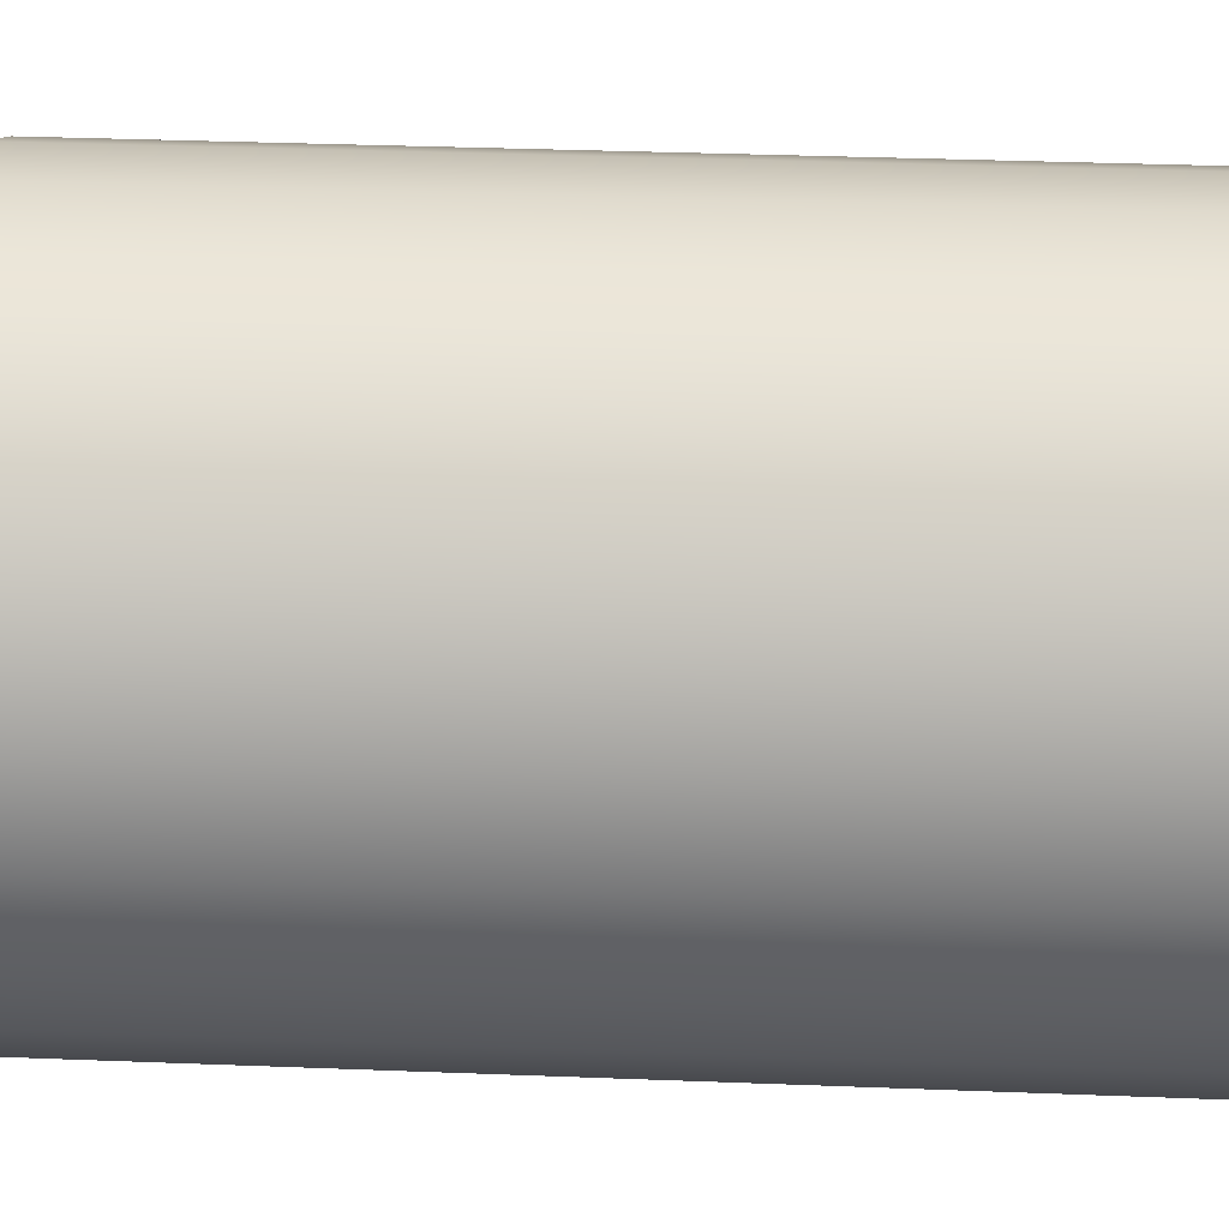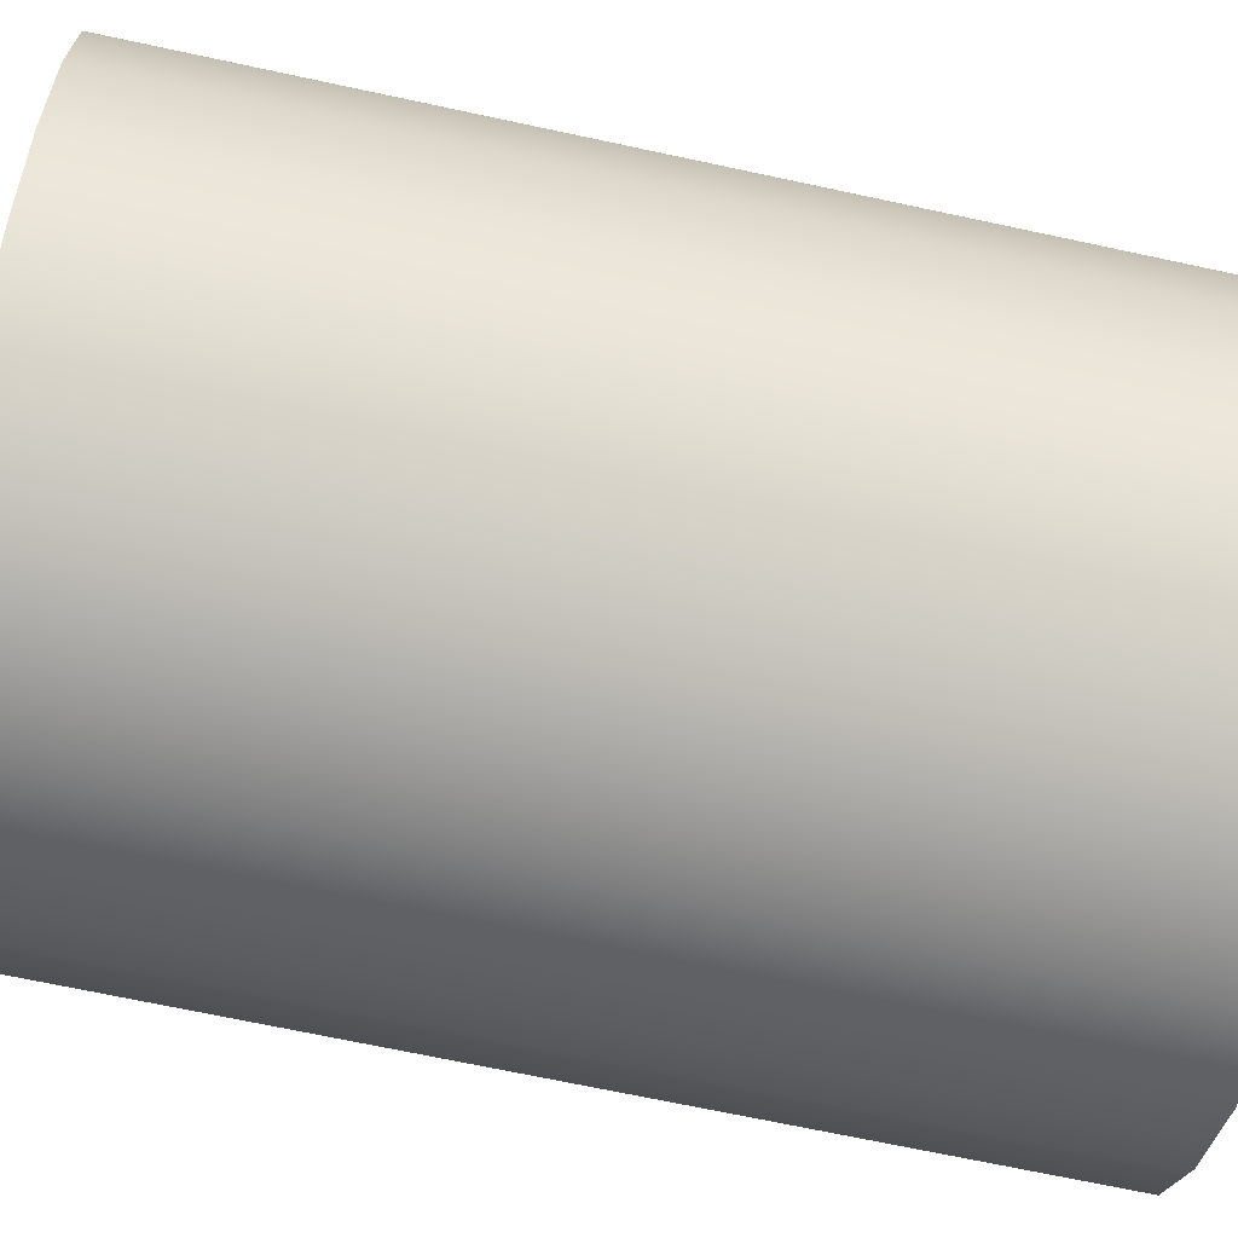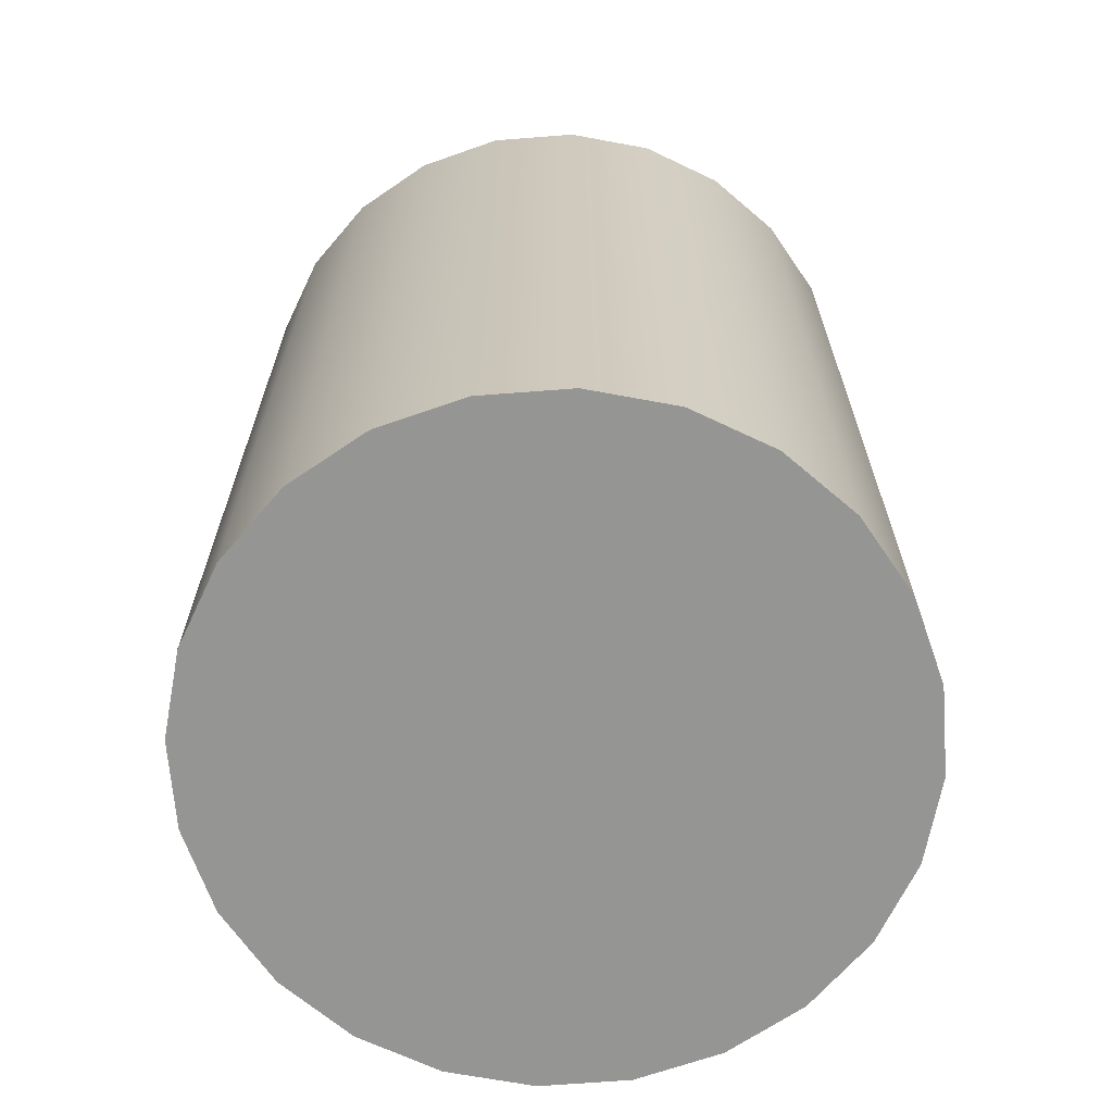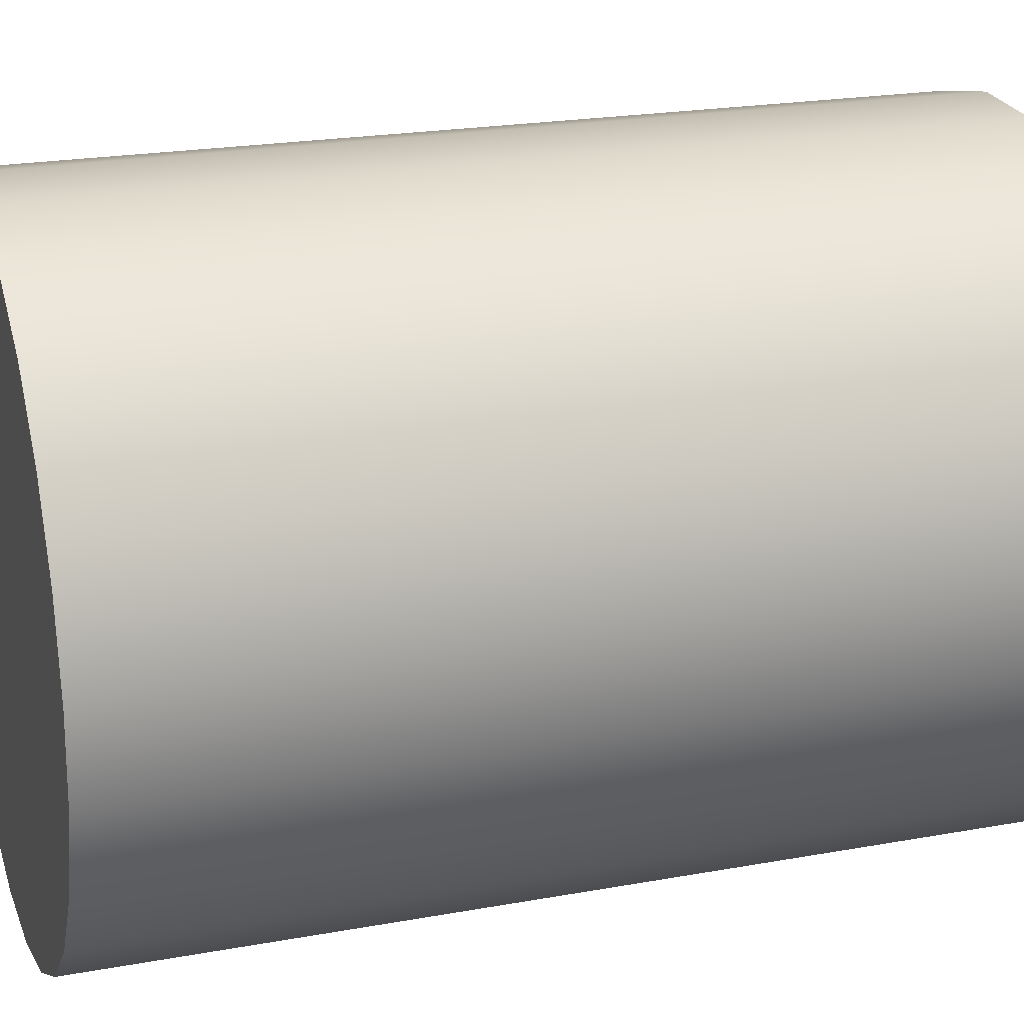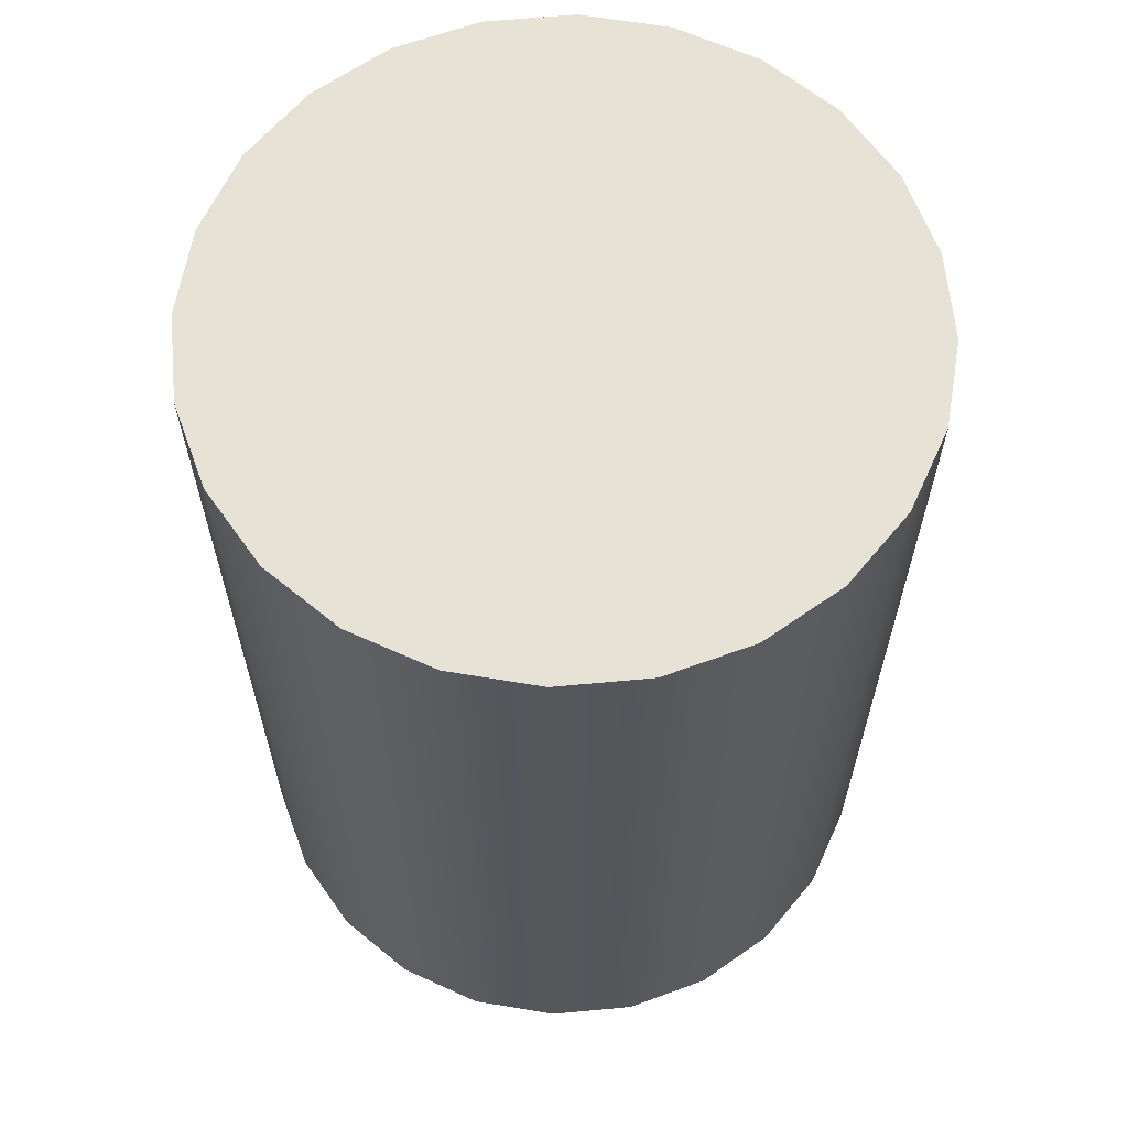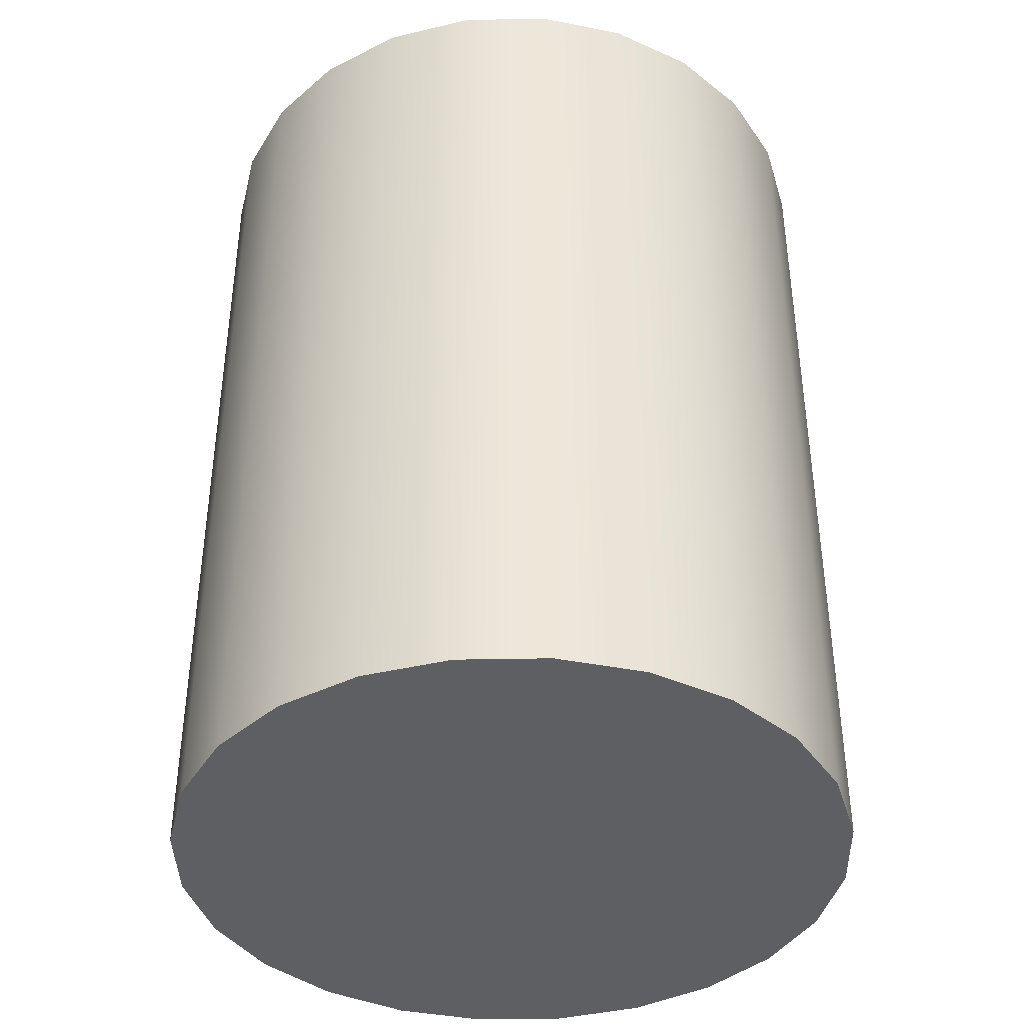
<metadata>
{"format":"obj","ext":"obj","renderer":"f3d","projection":"perspective","resolution":1024,"background":"white","views":[{"elev":37.3,"azim":92.8,"up":"+Z"},{"elev":-69.7,"azim":77.9,"up":"+Z"},{"elev":-67.3,"azim":142.3,"up":"+Y"},{"elev":21.6,"azim":72.0,"up":"+Z"},{"elev":63.3,"azim":177.5,"up":"+Y"},{"elev":-40.2,"azim":34.2,"up":"+Y"}]}
</metadata>
<code>
v  0.6838 0 -1.026
v  13.72 0 -19.89
v  18.16 0 -15.87
v  21.41 0 -10.84
v  2.545 0 -23.88
v  8.397 0 -22.62
v  -9.134 0 -21.75
v  -3.435 0 -23.59
v  -18.18 0 -14.07
v  -14.16 0 -18.5
v  -22.17 0 -2.886
v  -20.91 0 -8.739
v  -20.04 0 8.792
v  -21.88 0 3.093
v  -12.36 0 17.84
v  -16.8 0 13.82
v  -1.177 0 21.83
v  -7.03 0 20.57
v  10.5 0 19.7
v  4.803 0 21.54
v  19.55 0 12.02
v  15.53 0 16.45
v  23.54 0 0.8352
v  22.28 0 6.688
v  23.24 0 -5.144
v  18.16 6.145 -15.87
v  21.41 6.145 -10.84
v  13.72 6.145 -19.89
v  8.397 6.145 -22.62
v  2.545 6.145 -23.88
v  -3.435 6.145 -23.59
v  -9.134 6.145 -21.75
v  -14.16 6.145 -18.5
v  -18.18 6.145 -14.07
v  -20.91 6.145 -8.739
v  -22.17 6.145 -2.886
v  -21.88 6.145 3.093
v  -20.04 6.145 8.792
v  -16.8 6.145 13.82
v  -12.36 6.145 17.84
v  -7.03 6.145 20.57
v  -1.177 6.145 21.83
v  4.803 6.145 21.54
v  10.5 6.145 19.7
v  15.53 6.145 16.45
v  19.55 6.145 12.02
v  22.28 6.145 6.688
v  23.54 6.145 0.8352
v  23.24 6.145 -5.144
v  18.16 12.29 -15.87
v  21.41 12.29 -10.84
v  13.72 12.29 -19.89
v  8.397 12.29 -22.62
v  2.545 12.29 -23.88
v  -3.435 12.29 -23.59
v  -9.134 12.29 -21.75
v  -14.16 12.29 -18.5
v  -18.18 12.29 -14.07
v  -20.91 12.29 -8.739
v  -22.17 12.29 -2.886
v  -21.88 12.29 3.093
v  -20.04 12.29 8.792
v  -16.8 12.29 13.82
v  -12.36 12.29 17.84
v  -7.03 12.29 20.57
v  -1.177 12.29 21.83
v  4.803 12.29 21.54
v  10.5 12.29 19.7
v  15.53 12.29 16.45
v  19.55 12.29 12.02
v  22.28 12.29 6.688
v  23.54 12.29 0.8352
v  23.24 12.29 -5.144
v  18.16 18.44 -15.87
v  21.41 18.44 -10.84
v  13.72 18.44 -19.89
v  8.397 18.44 -22.62
v  2.545 18.44 -23.88
v  -3.435 18.44 -23.59
v  -9.134 18.44 -21.75
v  -14.16 18.44 -18.5
v  -18.18 18.44 -14.07
v  -20.91 18.44 -8.739
v  -22.17 18.44 -2.886
v  -21.88 18.44 3.093
v  -20.04 18.44 8.792
v  -16.8 18.44 13.82
v  -12.36 18.44 17.84
v  -7.03 18.44 20.57
v  -1.177 18.44 21.83
v  4.803 18.44 21.54
v  10.5 18.44 19.7
v  15.53 18.44 16.45
v  19.55 18.44 12.02
v  22.28 18.44 6.688
v  23.54 18.44 0.8352
v  23.24 18.44 -5.144
v  18.16 24.58 -15.87
v  21.41 24.58 -10.84
v  13.72 24.58 -19.89
v  8.397 24.58 -22.62
v  2.545 24.58 -23.88
v  -3.435 24.58 -23.59
v  -9.134 24.58 -21.75
v  -14.16 24.58 -18.5
v  -18.18 24.58 -14.07
v  -20.91 24.58 -8.739
v  -22.17 24.58 -2.886
v  -21.88 24.58 3.093
v  -20.04 24.58 8.792
v  -16.8 24.58 13.82
v  -12.36 24.58 17.84
v  -7.03 24.58 20.57
v  -1.177 24.58 21.83
v  4.803 24.58 21.54
v  10.5 24.58 19.7
v  15.53 24.58 16.45
v  19.55 24.58 12.02
v  22.28 24.58 6.688
v  23.54 24.58 0.8352
v  23.24 24.58 -5.144
v  18.16 30.73 -15.87
v  21.41 30.73 -10.84
v  13.72 30.73 -19.89
v  8.397 30.73 -22.62
v  2.545 30.73 -23.88
v  -3.435 30.73 -23.59
v  -9.134 30.73 -21.75
v  -14.16 30.73 -18.5
v  -18.18 30.73 -14.07
v  -20.91 30.73 -8.739
v  -22.17 30.73 -2.886
v  -21.88 30.73 3.093
v  -20.04 30.73 8.792
v  -16.8 30.73 13.82
v  -12.36 30.73 17.84
v  -7.03 30.73 20.57
v  -1.177 30.73 21.83
v  4.803 30.73 21.54
v  10.5 30.73 19.7
v  15.53 30.73 16.45
v  19.55 30.73 12.02
v  22.28 30.73 6.688
v  23.54 30.73 0.8352
v  23.24 30.73 -5.144
v  18.16 36.87 -15.87
v  21.41 36.87 -10.84
v  13.72 36.87 -19.89
v  8.397 36.87 -22.62
v  2.545 36.87 -23.88
v  -3.435 36.87 -23.59
v  -9.134 36.87 -21.75
v  -14.16 36.87 -18.5
v  -18.18 36.87 -14.07
v  -20.91 36.87 -8.739
v  -22.17 36.87 -2.886
v  -21.88 36.87 3.093
v  -20.04 36.87 8.792
v  -16.8 36.87 13.82
v  -12.36 36.87 17.84
v  -7.03 36.87 20.57
v  -1.177 36.87 21.83
v  4.803 36.87 21.54
v  10.5 36.87 19.7
v  15.53 36.87 16.45
v  19.55 36.87 12.02
v  22.28 36.87 6.688
v  23.54 36.87 0.8352
v  23.24 36.87 -5.144
v  18.16 43.02 -15.87
v  21.41 43.02 -10.84
v  13.72 43.02 -19.89
v  8.397 43.02 -22.62
v  2.545 43.02 -23.88
v  -3.435 43.02 -23.59
v  -9.134 43.02 -21.75
v  -14.16 43.02 -18.5
v  -18.18 43.02 -14.07
v  -20.91 43.02 -8.739
v  -22.17 43.02 -2.886
v  -21.88 43.02 3.093
v  -20.04 43.02 8.792
v  -16.8 43.02 13.82
v  -12.36 43.02 17.84
v  -7.03 43.02 20.57
v  -1.177 43.02 21.83
v  4.803 43.02 21.54
v  10.5 43.02 19.7
v  15.53 43.02 16.45
v  19.55 43.02 12.02
v  22.28 43.02 6.688
v  23.54 43.02 0.8352
v  23.24 43.02 -5.144
v  18.16 49.16 -15.87
v  21.41 49.16 -10.84
v  13.72 49.16 -19.89
v  8.397 49.16 -22.62
v  2.545 49.16 -23.88
v  -3.435 49.16 -23.59
v  -9.134 49.16 -21.75
v  -14.16 49.16 -18.5
v  -18.18 49.16 -14.07
v  -20.91 49.16 -8.739
v  -22.17 49.16 -2.886
v  -21.88 49.16 3.093
v  -20.04 49.16 8.792
v  -16.8 49.16 13.82
v  -12.36 49.16 17.84
v  -7.03 49.16 20.57
v  -1.177 49.16 21.83
v  4.803 49.16 21.54
v  10.5 49.16 19.7
v  15.53 49.16 16.45
v  19.55 49.16 12.02
v  22.28 49.16 6.688
v  23.54 49.16 0.8352
v  23.24 49.16 -5.144
v  18.16 55.31 -15.87
v  21.41 55.31 -10.84
v  13.72 55.31 -19.89
v  8.397 55.31 -22.62
v  2.545 55.31 -23.88
v  -3.435 55.31 -23.59
v  -9.134 55.31 -21.75
v  -14.16 55.31 -18.5
v  -18.18 55.31 -14.07
v  -20.91 55.31 -8.739
v  -22.17 55.31 -2.886
v  -21.88 55.31 3.093
v  -20.04 55.31 8.792
v  -16.8 55.31 13.82
v  -12.36 55.31 17.84
v  -7.03 55.31 20.57
v  -1.177 55.31 21.83
v  4.803 55.31 21.54
v  10.5 55.31 19.7
v  15.53 55.31 16.45
v  19.55 55.31 12.02
v  22.28 55.31 6.688
v  23.54 55.31 0.8352
v  23.24 55.31 -5.144
v  18.16 61.45 -15.87
v  21.41 61.45 -10.84
v  13.72 61.45 -19.89
v  8.397 61.45 -22.62
v  2.545 61.45 -23.88
v  -3.435 61.45 -23.59
v  -9.134 61.45 -21.75
v  -14.16 61.45 -18.5
v  -18.18 61.45 -14.07
v  -20.91 61.45 -8.739
v  -22.17 61.45 -2.886
v  -21.88 61.45 3.093
v  -20.04 61.45 8.792
v  -16.8 61.45 13.82
v  -12.36 61.45 17.84
v  -7.03 61.45 20.57
v  -1.177 61.45 21.83
v  4.803 61.45 21.54
v  10.5 61.45 19.7
v  15.53 61.45 16.45
v  19.55 61.45 12.02
v  22.28 61.45 6.688
v  23.54 61.45 0.8352
v  23.24 61.45 -5.144
v  0.6838 61.45 -1.026
g Cylinder001
f 1 2 3 4
f 1 5 6 2
f 1 7 8 5
f 1 9 10 7
f 1 11 12 9
f 1 13 14 11
f 1 15 16 13
f 1 17 18 15
f 1 19 20 17
f 1 21 22 19
f 1 23 24 21
f 1 4 25 23
f 4 3 26 27
f 3 2 28 26
f 2 6 29 28
f 6 5 30 29
f 5 8 31 30
f 8 7 32 31
f 7 10 33 32
f 10 9 34 33
f 9 12 35 34
f 12 11 36 35
f 11 14 37 36
f 14 13 38 37
f 13 16 39 38
f 16 15 40 39
f 15 18 41 40
f 18 17 42 41
f 17 20 43 42
f 20 19 44 43
f 19 22 45 44
f 22 21 46 45
f 21 24 47 46
f 24 23 48 47
f 23 25 49 48
f 25 4 27 49
f 27 26 50 51
f 26 28 52 50
f 28 29 53 52
f 29 30 54 53
f 30 31 55 54
f 31 32 56 55
f 32 33 57 56
f 33 34 58 57
f 34 35 59 58
f 35 36 60 59
f 36 37 61 60
f 37 38 62 61
f 38 39 63 62
f 39 40 64 63
f 40 41 65 64
f 41 42 66 65
f 42 43 67 66
f 43 44 68 67
f 44 45 69 68
f 45 46 70 69
f 46 47 71 70
f 47 48 72 71
f 48 49 73 72
f 49 27 51 73
f 51 50 74 75
f 50 52 76 74
f 52 53 77 76
f 53 54 78 77
f 54 55 79 78
f 55 56 80 79
f 56 57 81 80
f 57 58 82 81
f 58 59 83 82
f 59 60 84 83
f 60 61 85 84
f 61 62 86 85
f 62 63 87 86
f 63 64 88 87
f 64 65 89 88
f 65 66 90 89
f 66 67 91 90
f 67 68 92 91
f 68 69 93 92
f 69 70 94 93
f 70 71 95 94
f 71 72 96 95
f 72 73 97 96
f 73 51 75 97
f 75 74 98 99
f 74 76 100 98
f 76 77 101 100
f 77 78 102 101
f 78 79 103 102
f 79 80 104 103
f 80 81 105 104
f 81 82 106 105
f 82 83 107 106
f 83 84 108 107
f 84 85 109 108
f 85 86 110 109
f 86 87 111 110
f 87 88 112 111
f 88 89 113 112
f 89 90 114 113
f 90 91 115 114
f 91 92 116 115
f 92 93 117 116
f 93 94 118 117
f 94 95 119 118
f 95 96 120 119
f 96 97 121 120
f 97 75 99 121
f 99 98 122 123
f 98 100 124 122
f 100 101 125 124
f 101 102 126 125
f 102 103 127 126
f 103 104 128 127
f 104 105 129 128
f 105 106 130 129
f 106 107 131 130
f 107 108 132 131
f 108 109 133 132
f 109 110 134 133
f 110 111 135 134
f 111 112 136 135
f 112 113 137 136
f 113 114 138 137
f 114 115 139 138
f 115 116 140 139
f 116 117 141 140
f 117 118 142 141
f 118 119 143 142
f 119 120 144 143
f 120 121 145 144
f 121 99 123 145
f 123 122 146 147
f 122 124 148 146
f 124 125 149 148
f 125 126 150 149
f 126 127 151 150
f 127 128 152 151
f 128 129 153 152
f 129 130 154 153
f 130 131 155 154
f 131 132 156 155
f 132 133 157 156
f 133 134 158 157
f 134 135 159 158
f 135 136 160 159
f 136 137 161 160
f 137 138 162 161
f 138 139 163 162
f 139 140 164 163
f 140 141 165 164
f 141 142 166 165
f 142 143 167 166
f 143 144 168 167
f 144 145 169 168
f 145 123 147 169
f 147 146 170 171
f 146 148 172 170
f 148 149 173 172
f 149 150 174 173
f 150 151 175 174
f 151 152 176 175
f 152 153 177 176
f 153 154 178 177
f 154 155 179 178
f 155 156 180 179
f 156 157 181 180
f 157 158 182 181
f 158 159 183 182
f 159 160 184 183
f 160 161 185 184
f 161 162 186 185
f 162 163 187 186
f 163 164 188 187
f 164 165 189 188
f 165 166 190 189
f 166 167 191 190
f 167 168 192 191
f 168 169 193 192
f 169 147 171 193
f 171 170 194 195
f 170 172 196 194
f 172 173 197 196
f 173 174 198 197
f 174 175 199 198
f 175 176 200 199
f 176 177 201 200
f 177 178 202 201
f 178 179 203 202
f 179 180 204 203
f 180 181 205 204
f 181 182 206 205
f 182 183 207 206
f 183 184 208 207
f 184 185 209 208
f 185 186 210 209
f 186 187 211 210
f 187 188 212 211
f 188 189 213 212
f 189 190 214 213
f 190 191 215 214
f 191 192 216 215
f 192 193 217 216
f 193 171 195 217
f 195 194 218 219
f 194 196 220 218
f 196 197 221 220
f 197 198 222 221
f 198 199 223 222
f 199 200 224 223
f 200 201 225 224
f 201 202 226 225
f 202 203 227 226
f 203 204 228 227
f 204 205 229 228
f 205 206 230 229
f 206 207 231 230
f 207 208 232 231
f 208 209 233 232
f 209 210 234 233
f 210 211 235 234
f 211 212 236 235
f 212 213 237 236
f 213 214 238 237
f 214 215 239 238
f 215 216 240 239
f 216 217 241 240
f 217 195 219 241
f 219 218 242 243
f 218 220 244 242
f 220 221 245 244
f 221 222 246 245
f 222 223 247 246
f 223 224 248 247
f 224 225 249 248
f 225 226 250 249
f 226 227 251 250
f 227 228 252 251
f 228 229 253 252
f 229 230 254 253
f 230 231 255 254
f 231 232 256 255
f 232 233 257 256
f 233 234 258 257
f 234 235 259 258
f 235 236 260 259
f 236 237 261 260
f 237 238 262 261
f 238 239 263 262
f 239 240 264 263
f 240 241 265 264
f 241 219 243 265
f 266 265 243 242
f 266 242 244 245
f 266 245 246 247
f 266 247 248 249
f 266 249 250 251
f 266 251 252 253
f 266 253 254 255
f 266 255 256 257
f 266 257 258 259
f 266 259 260 261
f 266 261 262 263
f 266 263 264 265

</code>
